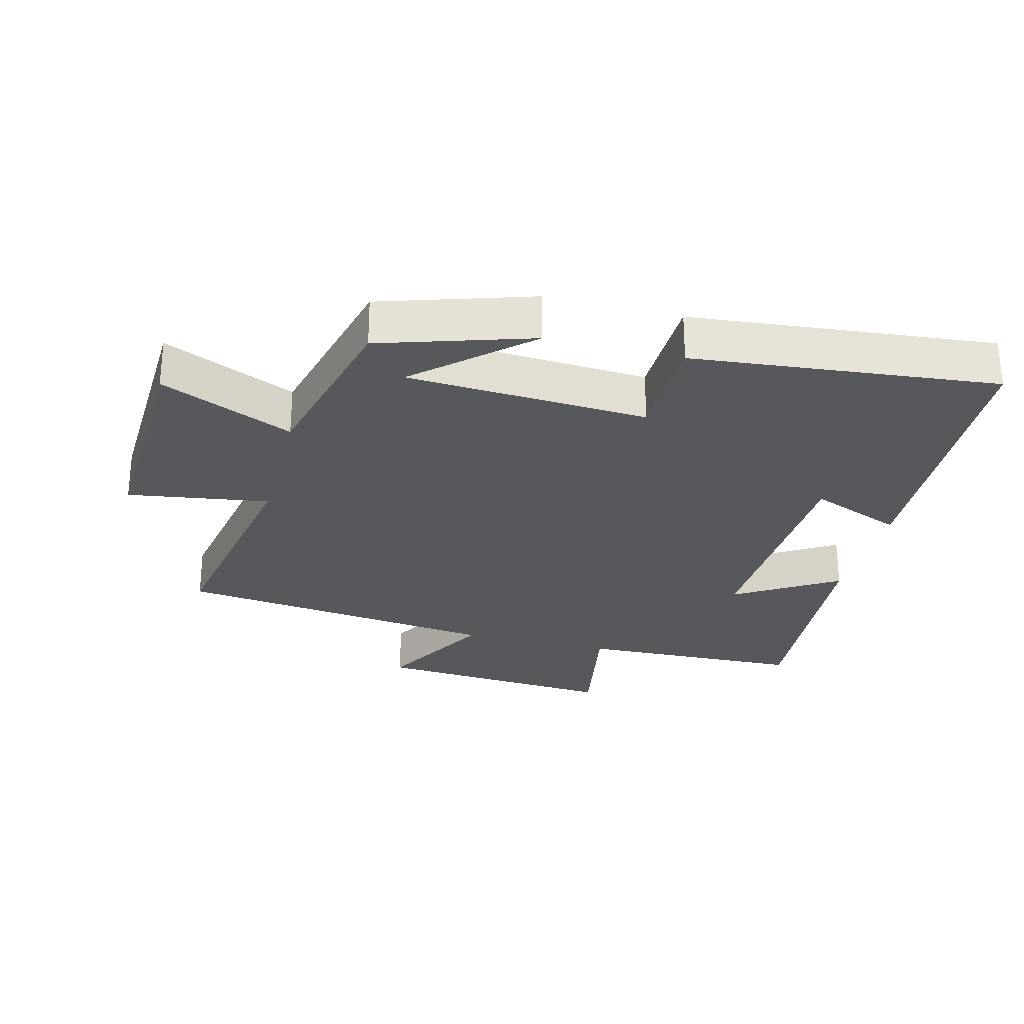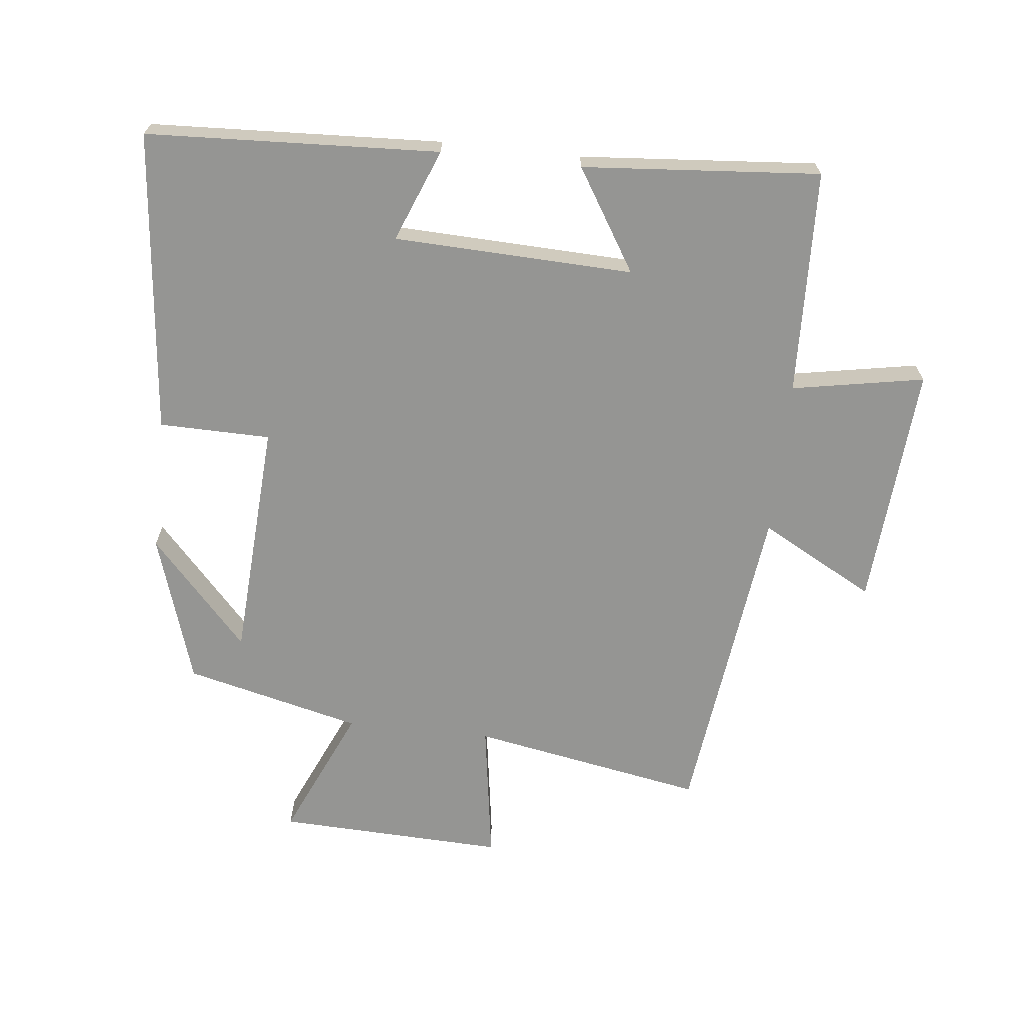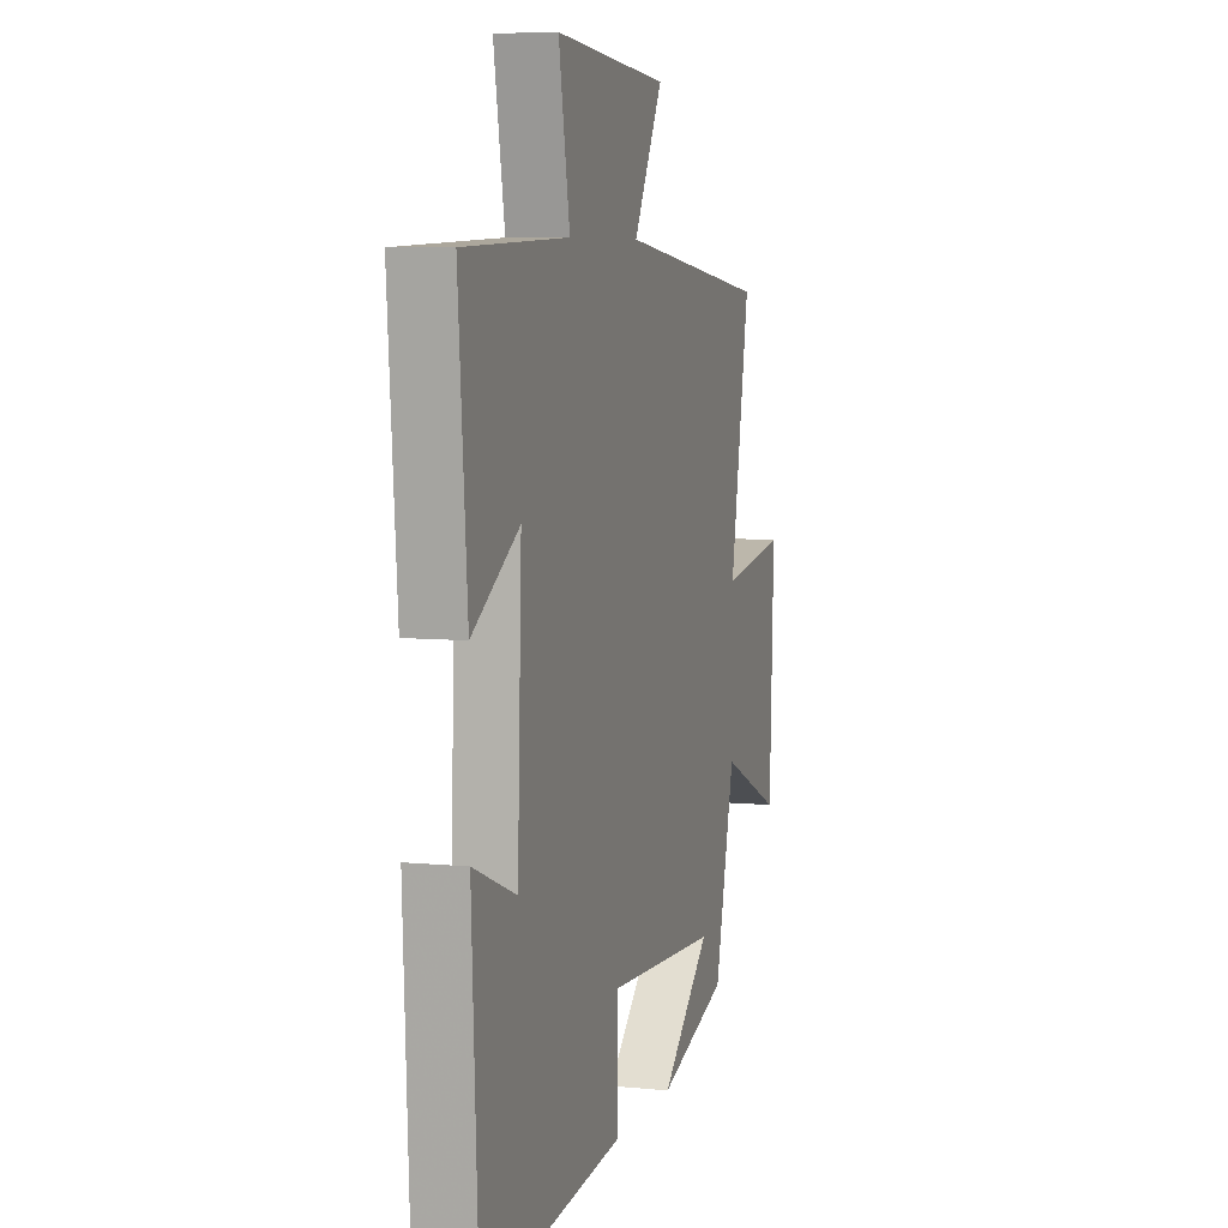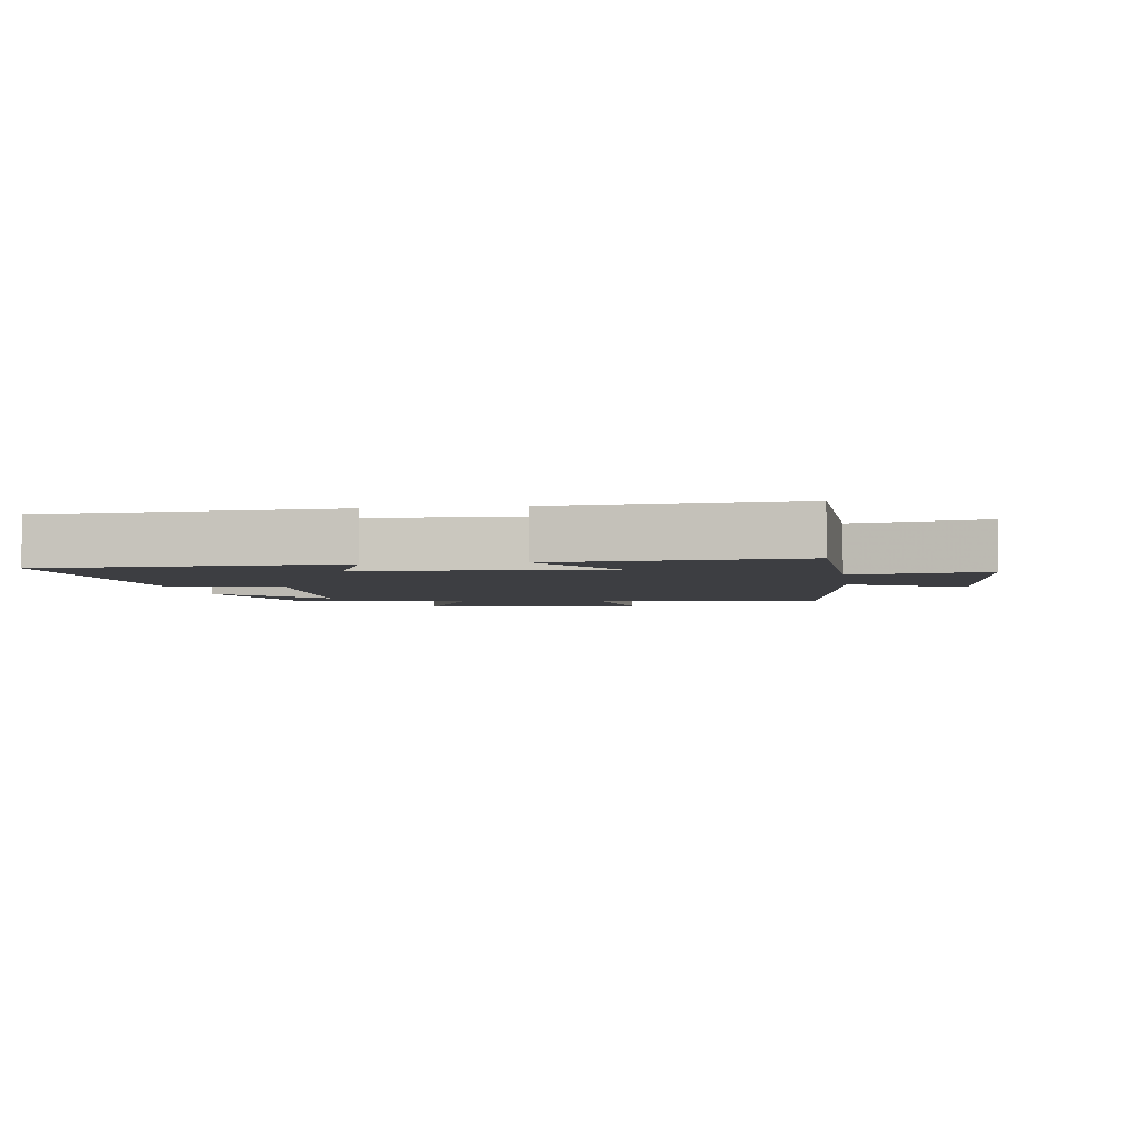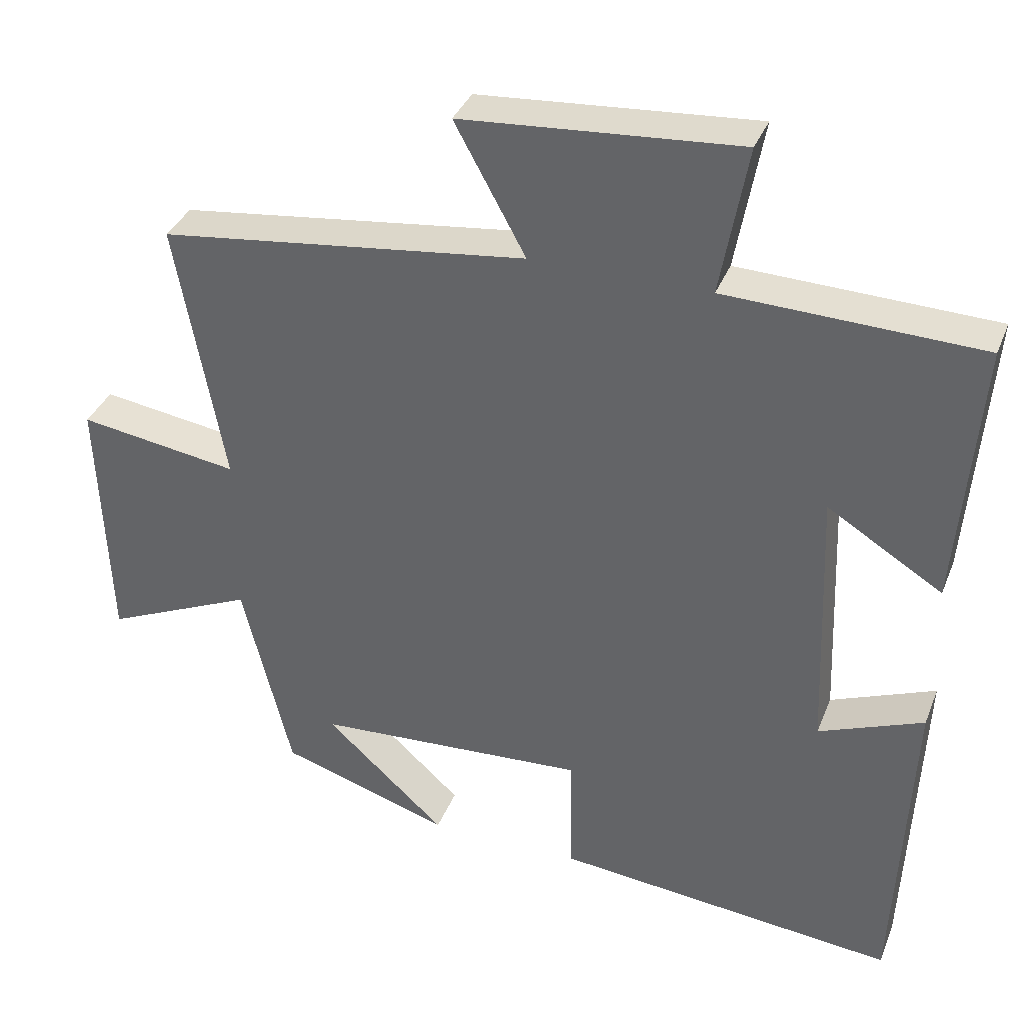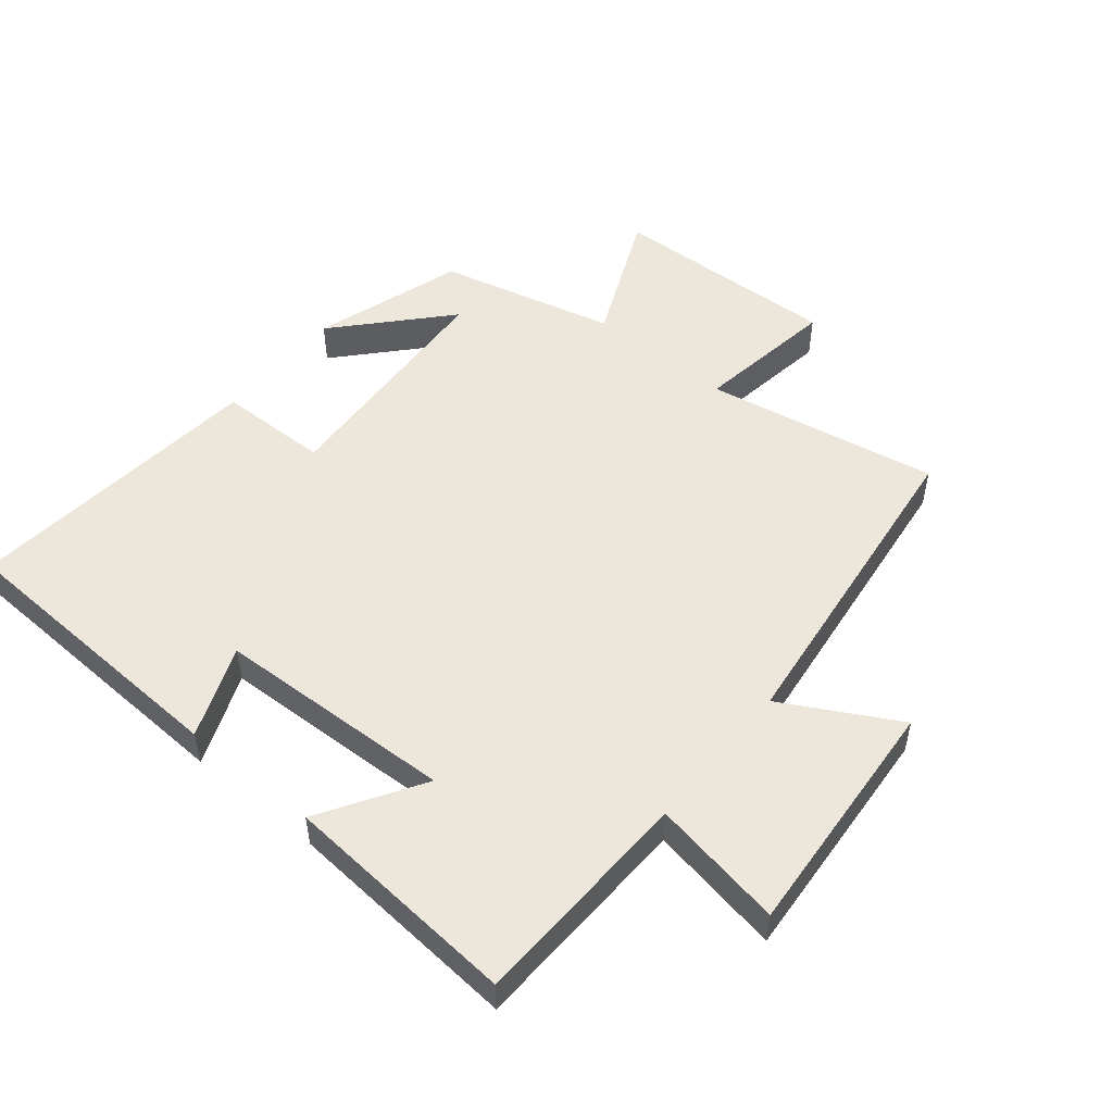
<metadata>
{"format":"obj","ext":"obj","renderer":"f3d","projection":"perspective","resolution":1024,"background":"white","views":[{"elev":-27.8,"azim":165.6,"up":"+Y"},{"elev":-67.3,"azim":-96.2,"up":"+Y"},{"elev":6.6,"azim":-73.4,"up":"+Z"},{"elev":-3.6,"azim":-81.8,"up":"+Y"},{"elev":35.8,"azim":-160.1,"up":"+Z"},{"elev":51.5,"azim":-50.6,"up":"+Y"}]}
</metadata>
<code>
v 0.433 0.07 -0.426
v 0.2 0.07 -0.5
v 0.365 0.07 -0.35
v -0.007 0.07 -0.328
v -0.01 0.07 -0.5
v -0.479 0.07 -0.547
v -0.5 0.07 -0.095
v -0.357 0.07 -0.152
v -0.343 0.07 0.218
v -0.5 0.07 0.121
v -0.529 0.07 0.488
v -0.181 0.07 0.5
v -0.218 0.07 0.705
v 0.16 0.07 0.677
v 0.063 0.07 0.5
v 0.566 0.07 0.438
v 0.5 0.07 0.077
v 0.719 0.07 0.11
v 0.705 0.07 -0.244
v 0.5 0.07 -0.153
v 0.433 0 -0.426
v 0.2 0 -0.5
v 0.365 0 -0.35
v -0.007 0 -0.328
v -0.01 0 -0.5
v -0.479 0 -0.547
v -0.5 0 -0.095
v -0.357 0 -0.152
v -0.343 0 0.218
v -0.5 0 0.121
v -0.529 0 0.488
v -0.181 0 0.5
v -0.218 0 0.705
v 0.16 0 0.677
v 0.063 0 0.5
v 0.566 0 0.438
v 0.5 0 0.077
v 0.719 0 0.11
v 0.705 0 -0.244
v 0.5 0 -0.153
f 17 18 19 20
f 17 20 1
f 15 16 17
f 15 17 1
f 12 13 14 15
f 9 10 11 12
f 8 9 12 15
f 5 6 7 8
f 4 5 8
f 3 4 8 15
f 1 2 3
f 1 3 15
f 40 39 38 37
f 21 40 37
f 37 36 35
f 21 37 35
f 35 34 33 32
f 32 31 30 29
f 35 32 29 28
f 28 27 26 25
f 28 25 24
f 35 28 24 23
f 23 22 21
f 35 23 21
f 1 21 22 2
f 2 22 23 3
f 3 23 24 4
f 4 24 25 5
f 5 25 26 6
f 6 26 27 7
f 7 27 28 8
f 8 28 29 9
f 9 29 30 10
f 10 30 31 11
f 11 31 32 12
f 12 32 33 13
f 13 33 34 14
f 14 34 35 15
f 15 35 36 16
f 16 36 37 17
f 17 37 38 18
f 18 38 39 19
f 19 39 40 20
f 20 40 21 1

</code>
